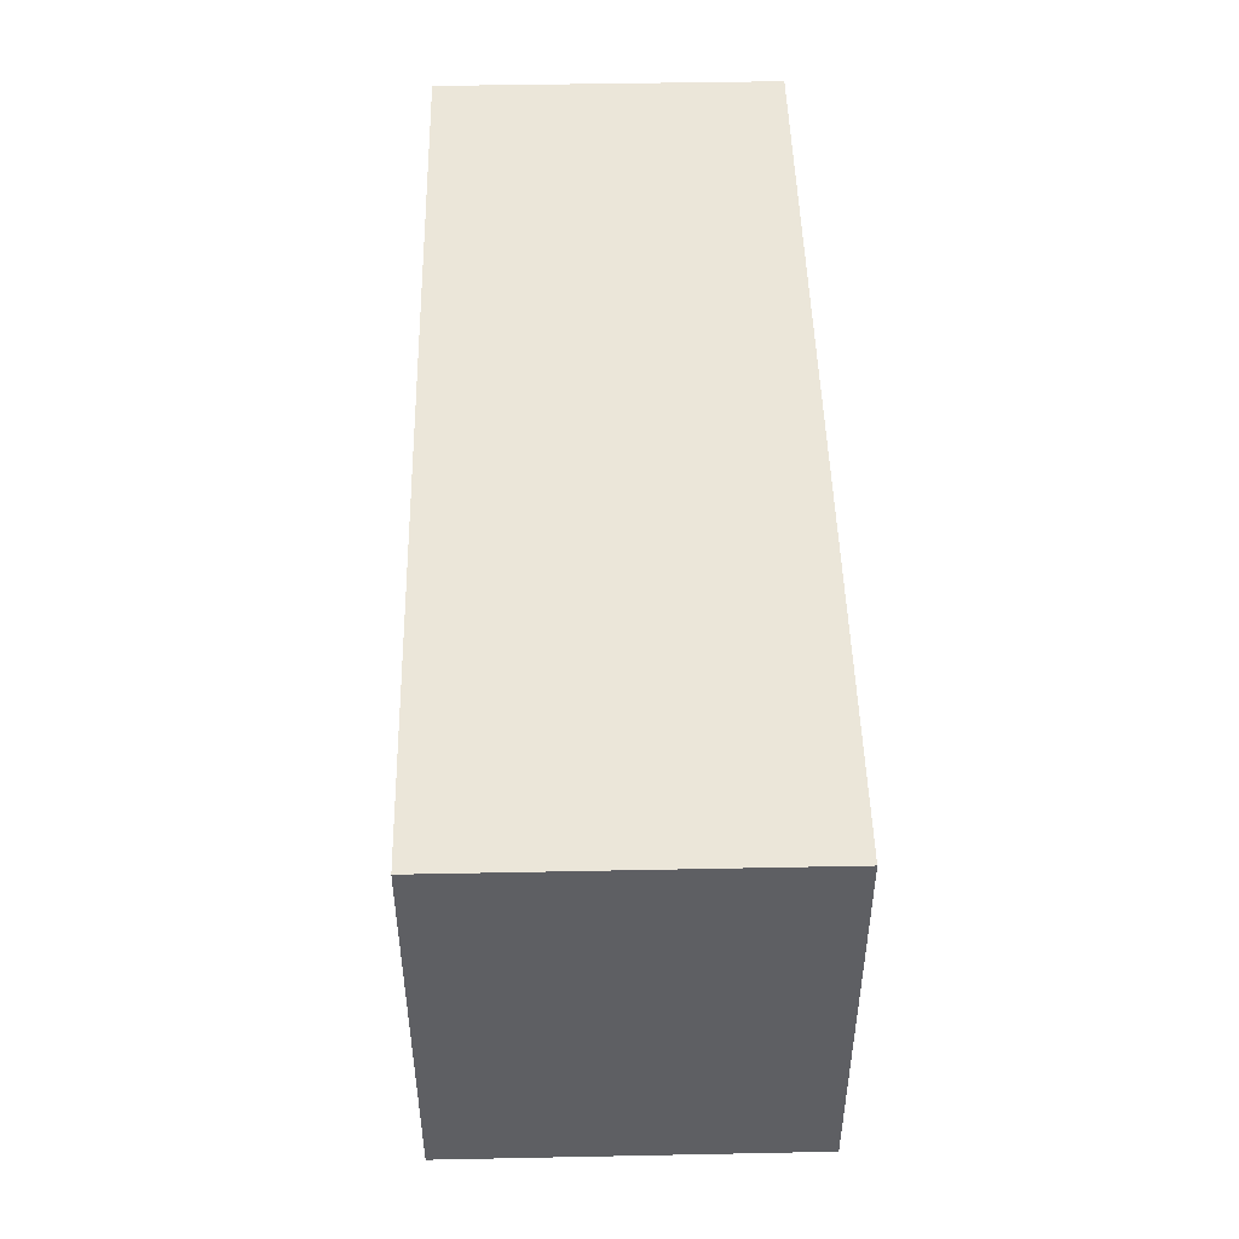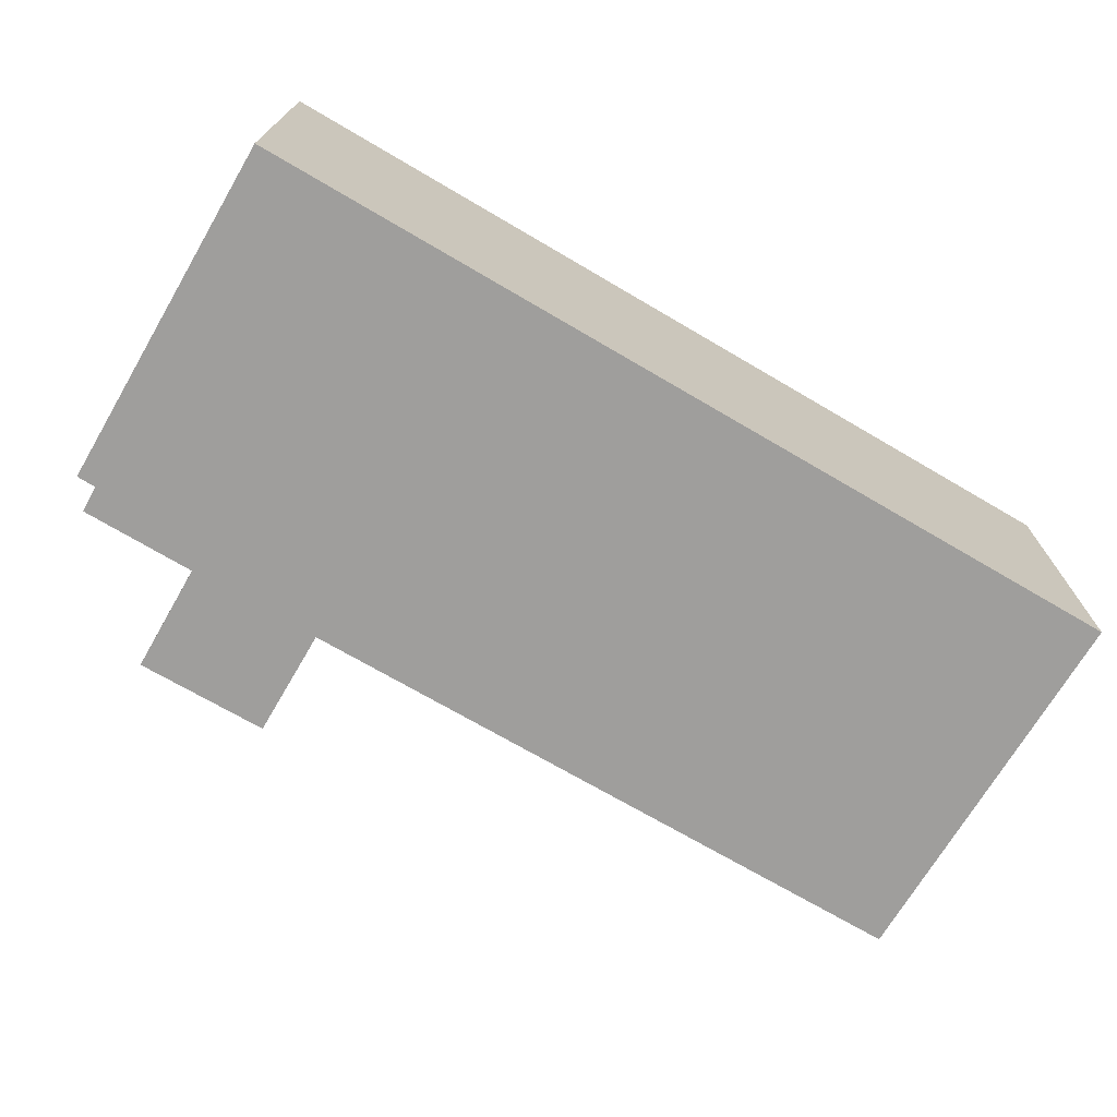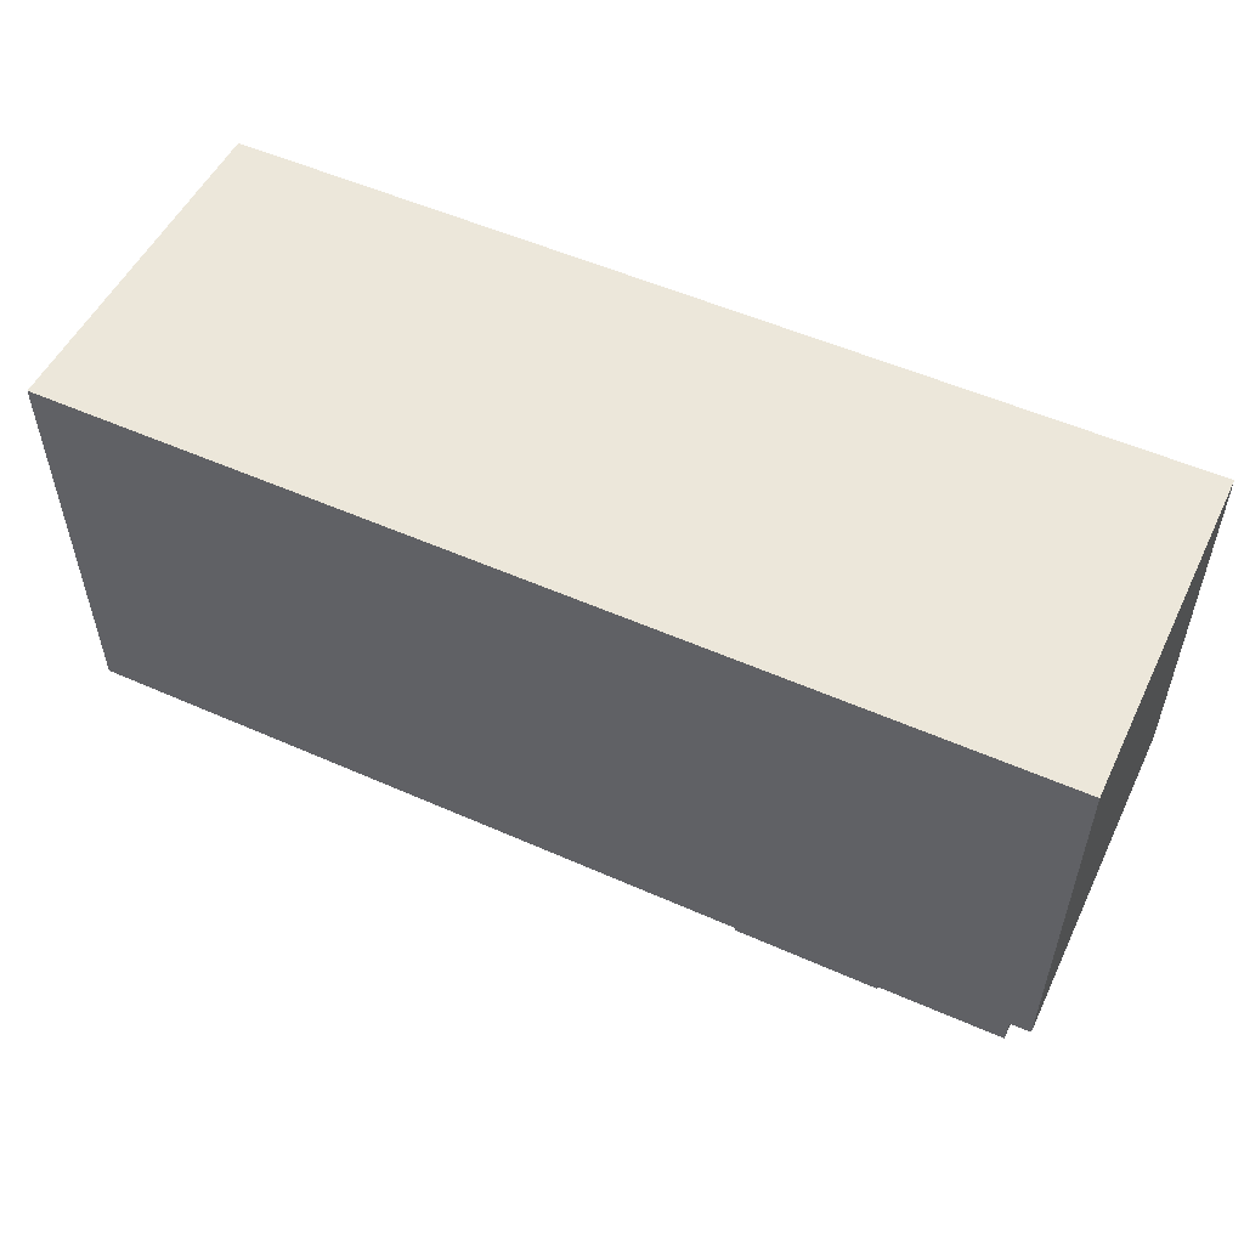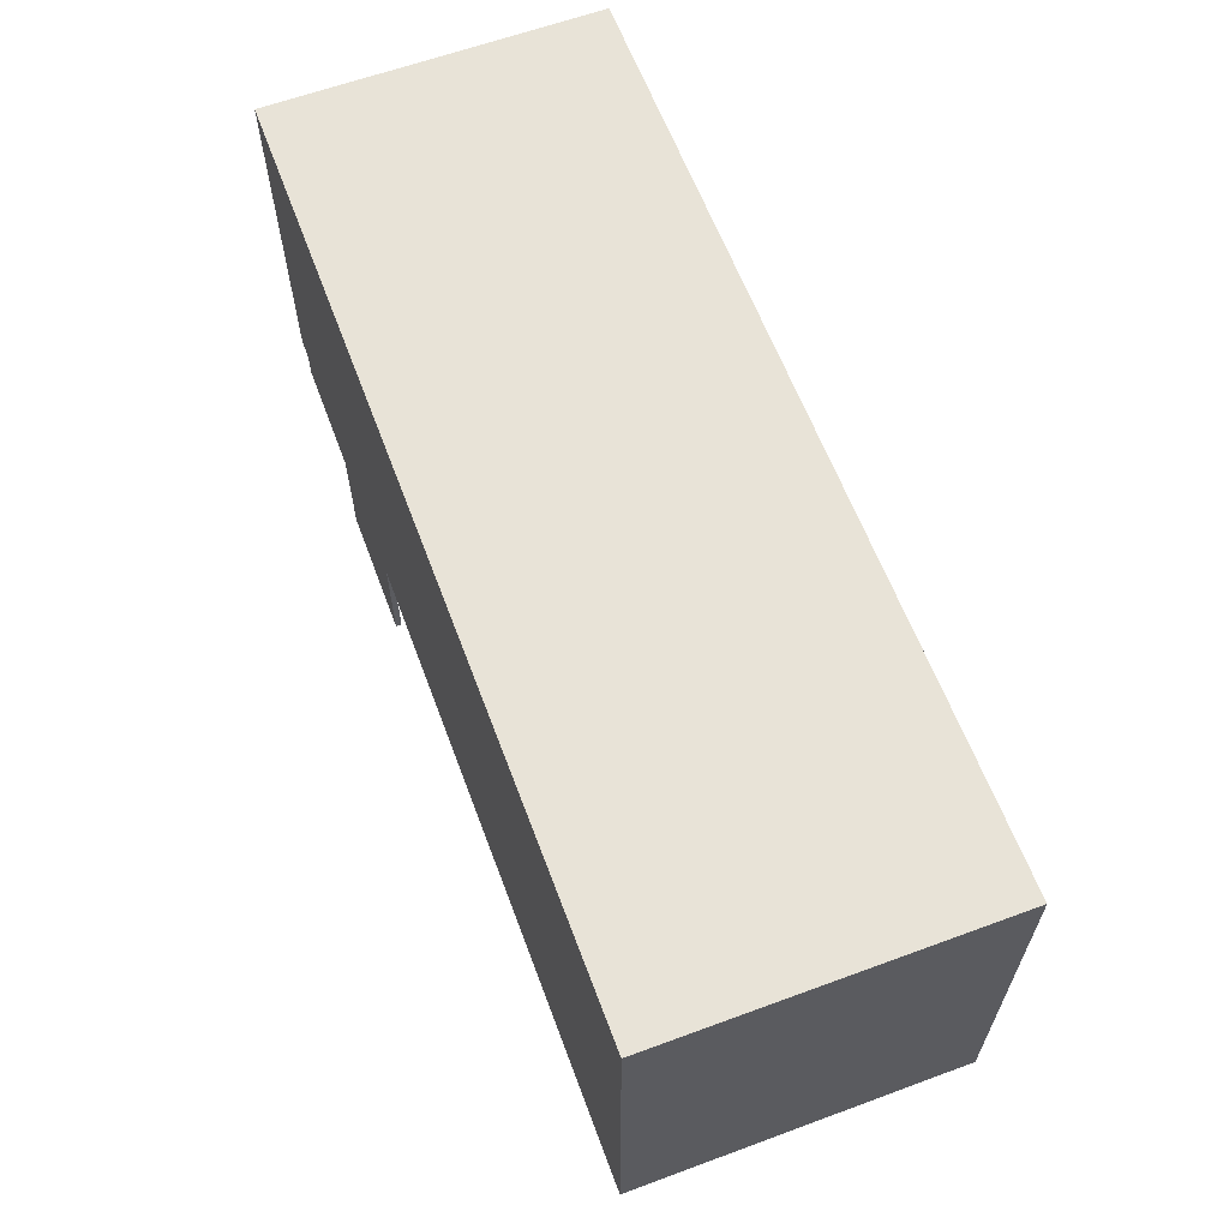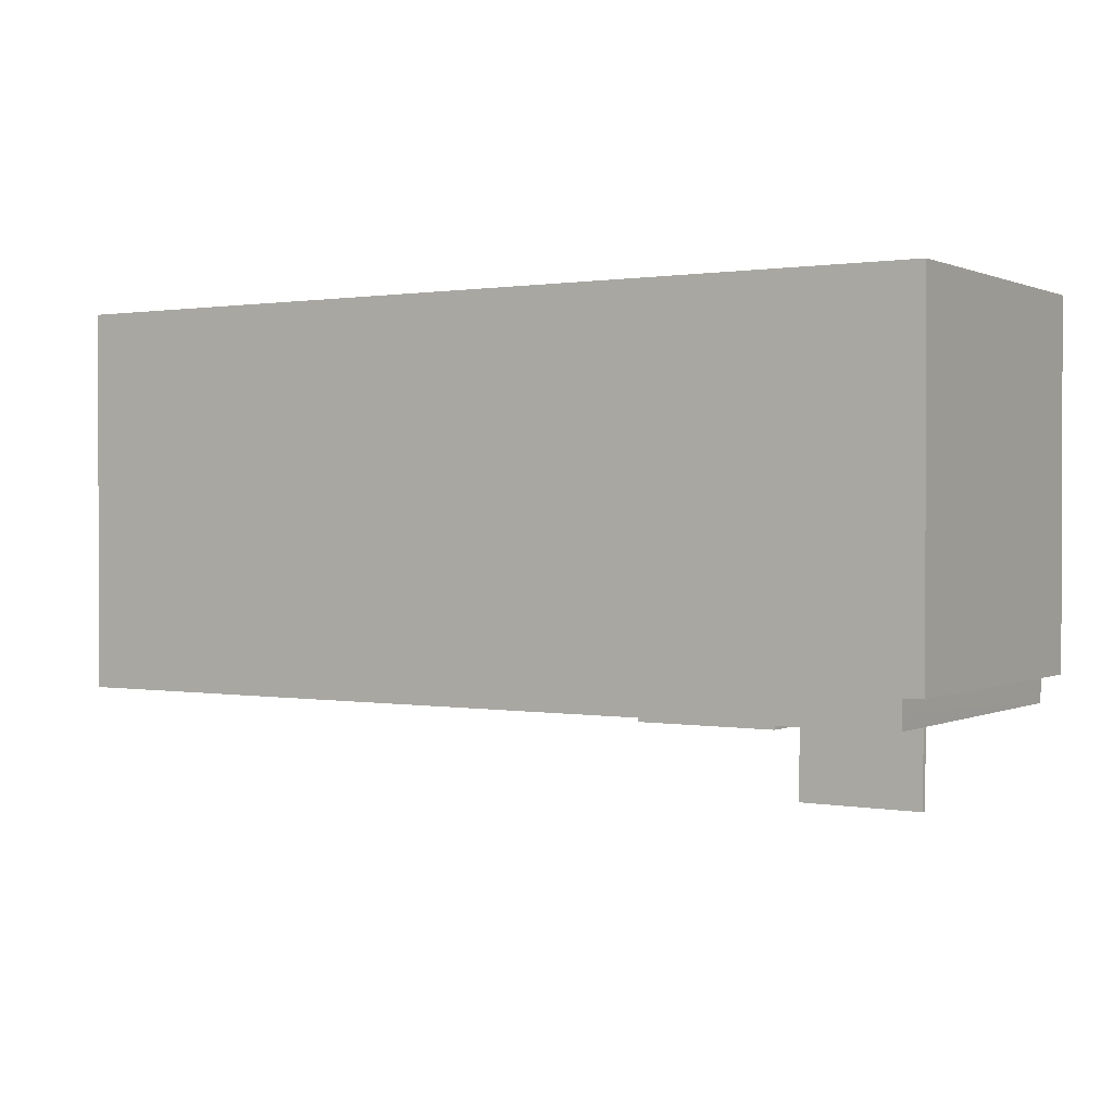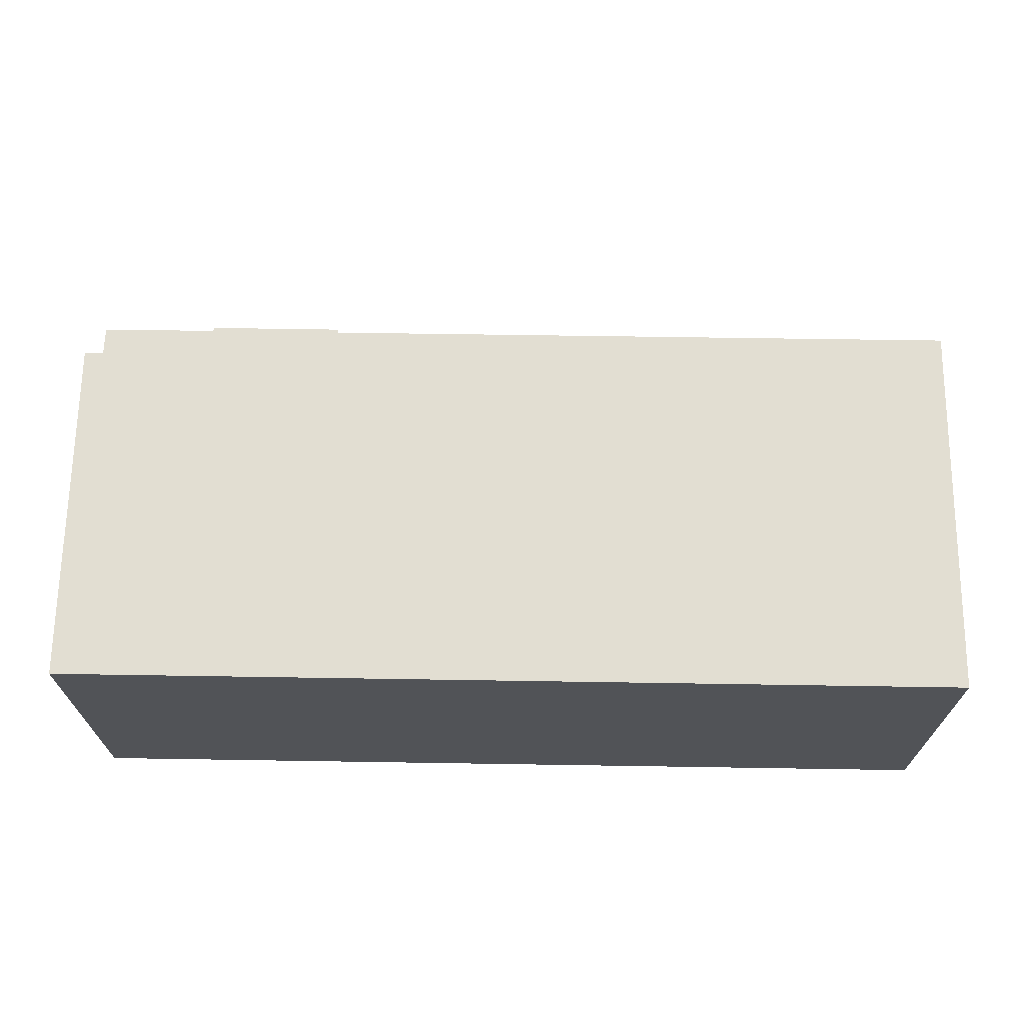
<metadata>
{"format":"obj","ext":"obj","renderer":"f3d","projection":"perspective","resolution":1024,"background":"white","views":[{"elev":47.7,"azim":88.7,"up":"+Z"},{"elev":-71.1,"azim":-30.5,"up":"+Y"},{"elev":52.7,"azim":-154.5,"up":"+Z"},{"elev":62.1,"azim":69.5,"up":"+Z"},{"elev":0.9,"azim":-147.8,"up":"+Z"},{"elev":68.0,"azim":0.8,"up":"+Y"}]}
</metadata>
<code>
v  36.85 13.36 -1.265
v  25.74 13.36 0.046
v  36.85 13.36 0.067
v  36.83 13.36 -15.41
v  24.59 13.36 0.044
v  22.76 13.36 0.041
v  21.97 13.36 0.04
v  10.84 13.36 0.02
v  5.243 13.36 0.01
v  0 13.36 8.179e-16
v  0.79 13.36 -14.38
v  0.009 13.36 -14.36
v  36.83 13.36 -15.48
v  26.52 13.36 -15.49
v  21.7 13.36 -15.49
v  21.39 13.36 -15.49
v  10.82 13.36 -15.5
v  10.82 13.36 -15.64
v  5.455 13.36 -15.52
v  5.456 13.36 -15.65
v  0.802 13.36 -14.87
v  5.326 13.36 -15.52
v  0.818 13.36 -15.48
v  10.82 9.579e-16 -15.64
v  5.456 9.585e-16 -15.65
v  5.455 9.502e-16 -15.52
v  0.818 9.479e-16 -15.48
v  5.326 9.501e-16 -15.52
v  0.79 8.806e-16 -14.38
v  0.009 8.795e-16 -14.36
v  36.83 9.477e-16 -15.48
v  26.52 9.483e-16 -15.49
v  21.7 9.486e-16 -15.49
v  21.39 9.486e-16 -15.49
v  10.82 9.492e-16 -15.5
v  36.85 -4.103e-18 0.067
v  36.85 7.746e-17 -1.265
v  36.83 9.438e-16 -15.41
v  0.802 9.108e-16 -14.87
v  0 0 0
v  5.243 -6.123e-19 0.01
v  10.84 -1.225e-18 0.02
v  21.97 -2.449e-18 0.04
v  22.76 -2.511e-18 0.041
v  24.59 -2.694e-18 0.044
v  25.74 -2.817e-18 0.046
v  5.502 0.234 -19.97
v  10.82 0.234 -15.64
v  10.85 0.234 -19.95
v  5.456 0.234 -15.65
v  10.85 1.222e-15 -19.95
v  5.502 1.223e-15 -19.97
g defaultobject
f 1 2 3
f 2 1 4
f 2 4 5
f 5 4 6
f 6 4 7
f 7 4 8
f 8 4 9
f 9 4 10
f 10 4 11
f 10 11 12
f 11 4 13
f 11 13 14
f 11 14 15
f 11 15 16
f 11 16 17
f 11 17 18
f 18 19 11
f 19 18 20
f 19 21 11
f 21 19 22
f 21 22 23
f 24 20 18
f 20 24 25
f 26 22 19
f 22 26 23
f 23 26 27
f 27 26 28
f 29 12 11
f 12 29 30
f 31 14 13
f 14 31 15
f 15 31 32
f 15 32 16
f 16 32 17
f 17 32 33
f 17 33 34
f 17 34 35
f 35 18 17
f 18 35 24
f 36 1 3
f 1 36 4
f 4 36 37
f 4 37 38
f 4 38 13
f 13 38 31
f 25 19 20
f 19 25 26
f 27 21 23
f 21 27 11
f 11 27 29
f 29 27 39
f 30 10 12
f 10 30 40
f 40 9 10
f 9 40 8
f 8 40 41
f 8 41 7
f 7 41 42
f 7 42 43
f 7 43 6
f 6 43 5
f 5 43 2
f 2 43 3
f 3 43 44
f 3 44 45
f 3 45 46
f 3 46 36
f 46 37 36
f 37 46 38
f 38 46 31
f 31 46 32
f 32 46 45
f 32 45 44
f 32 44 43
f 32 43 42
f 32 42 33
f 33 42 41
f 33 41 34
f 34 41 35
f 35 41 40
f 35 40 29
f 29 40 30
f 35 29 24
f 24 29 26
f 26 29 28
f 29 27 28
f 27 29 39
f 25 24 26
f 47 48 49
f 48 47 50
f 25 48 50
f 48 25 24
f 24 49 48
f 49 24 51
f 51 47 49
f 47 51 52
f 52 50 47
f 50 52 25
f 52 24 25
f 24 52 51

</code>
